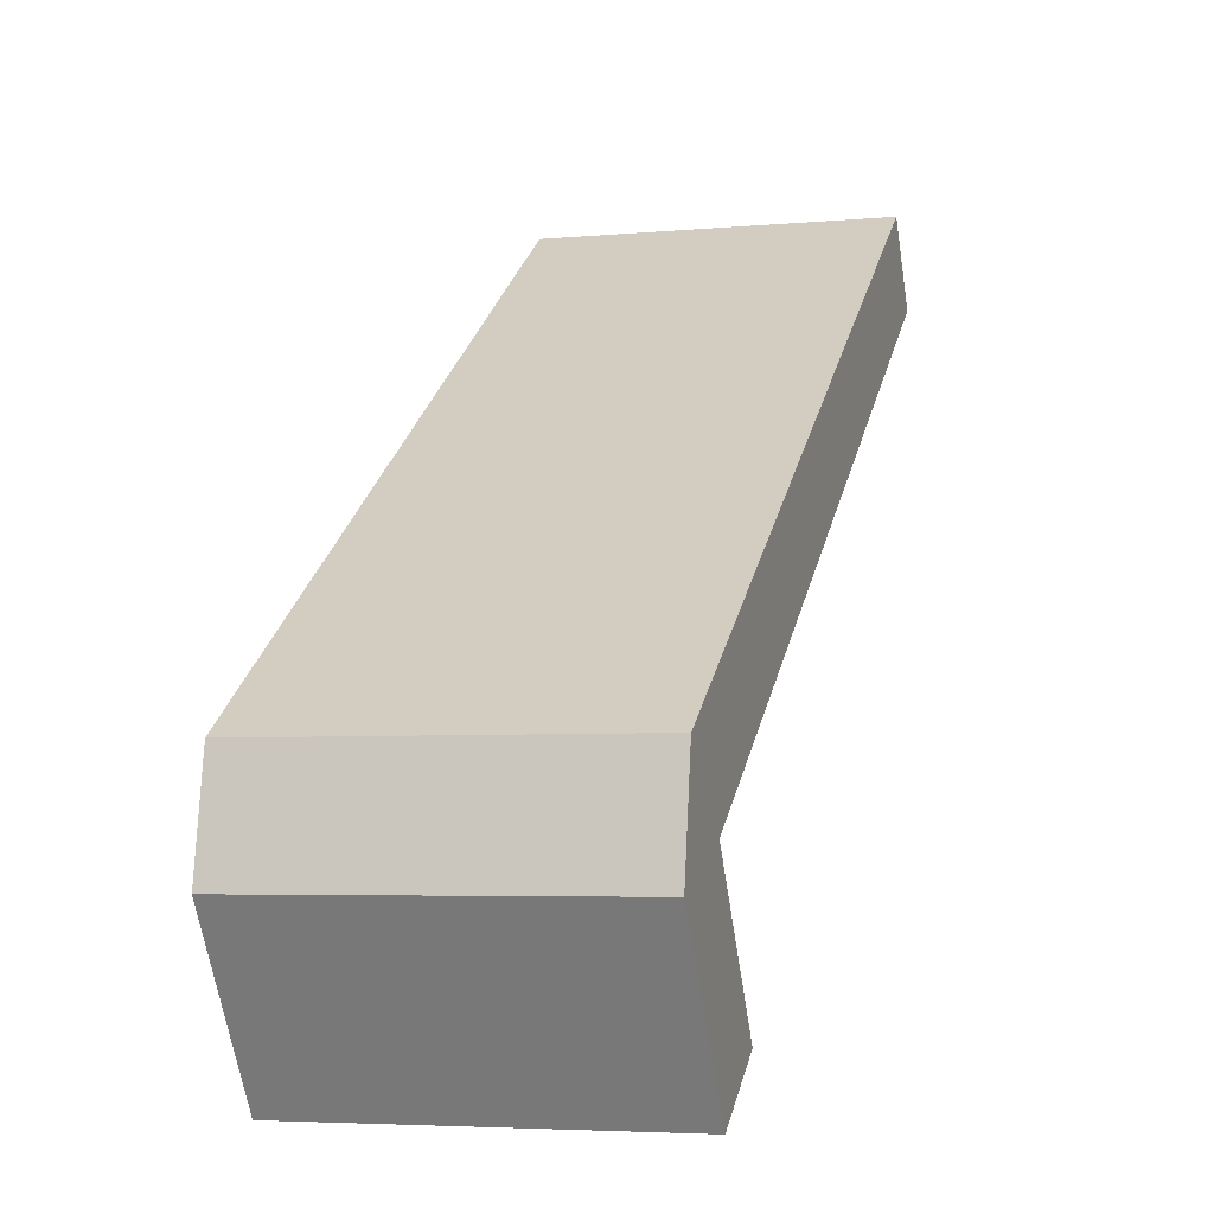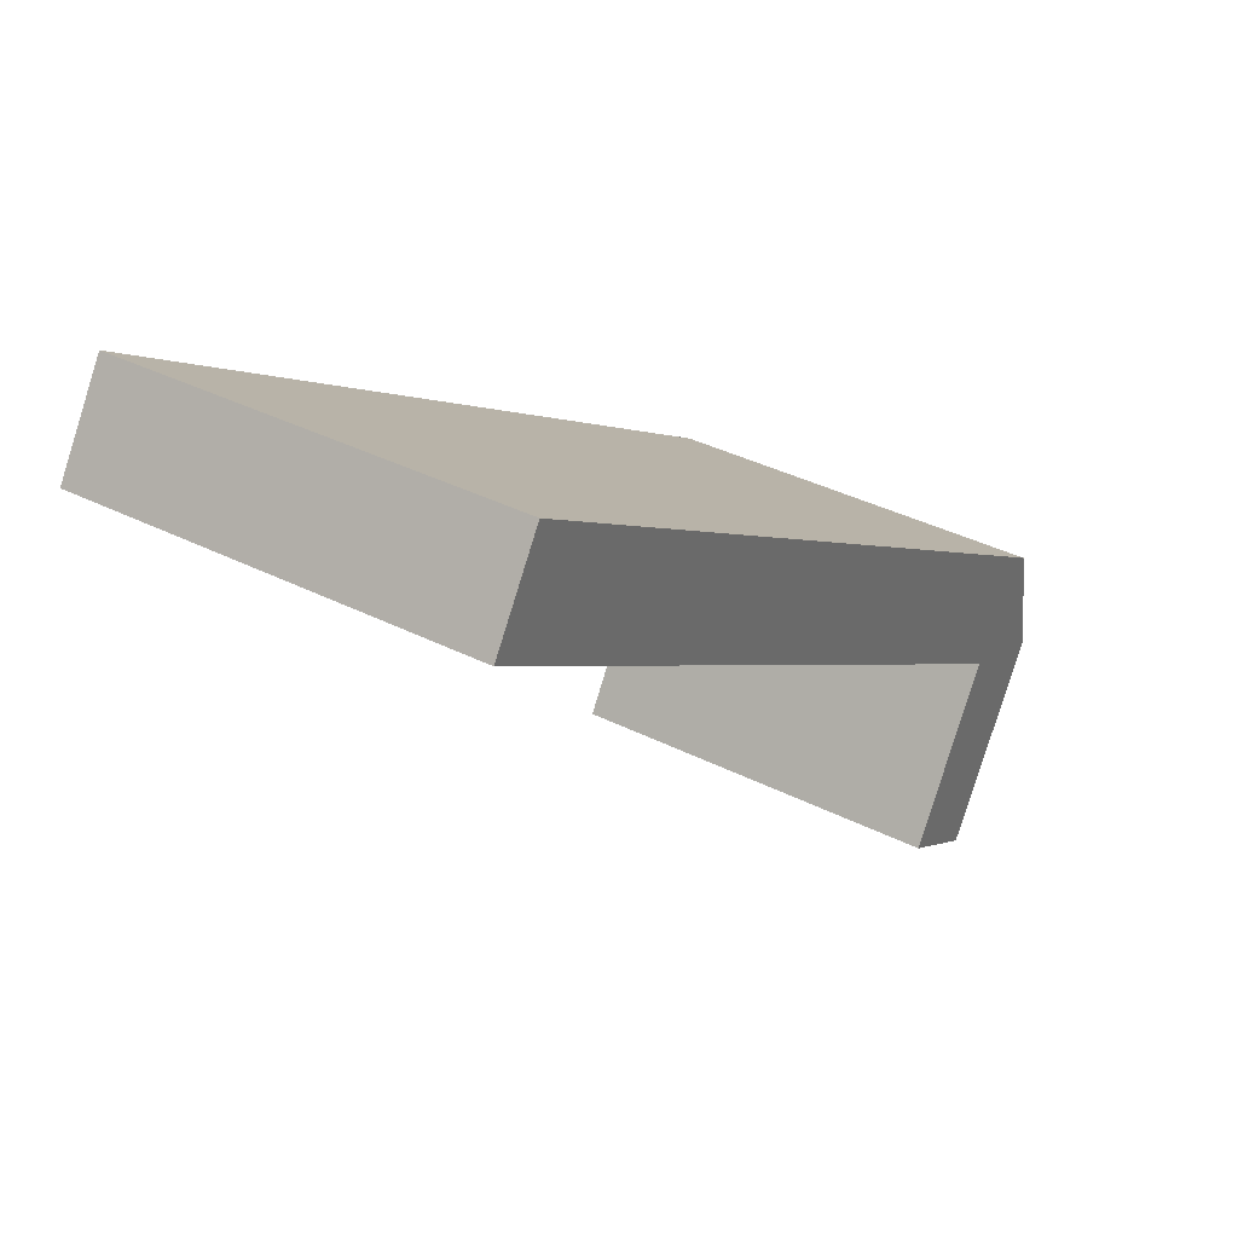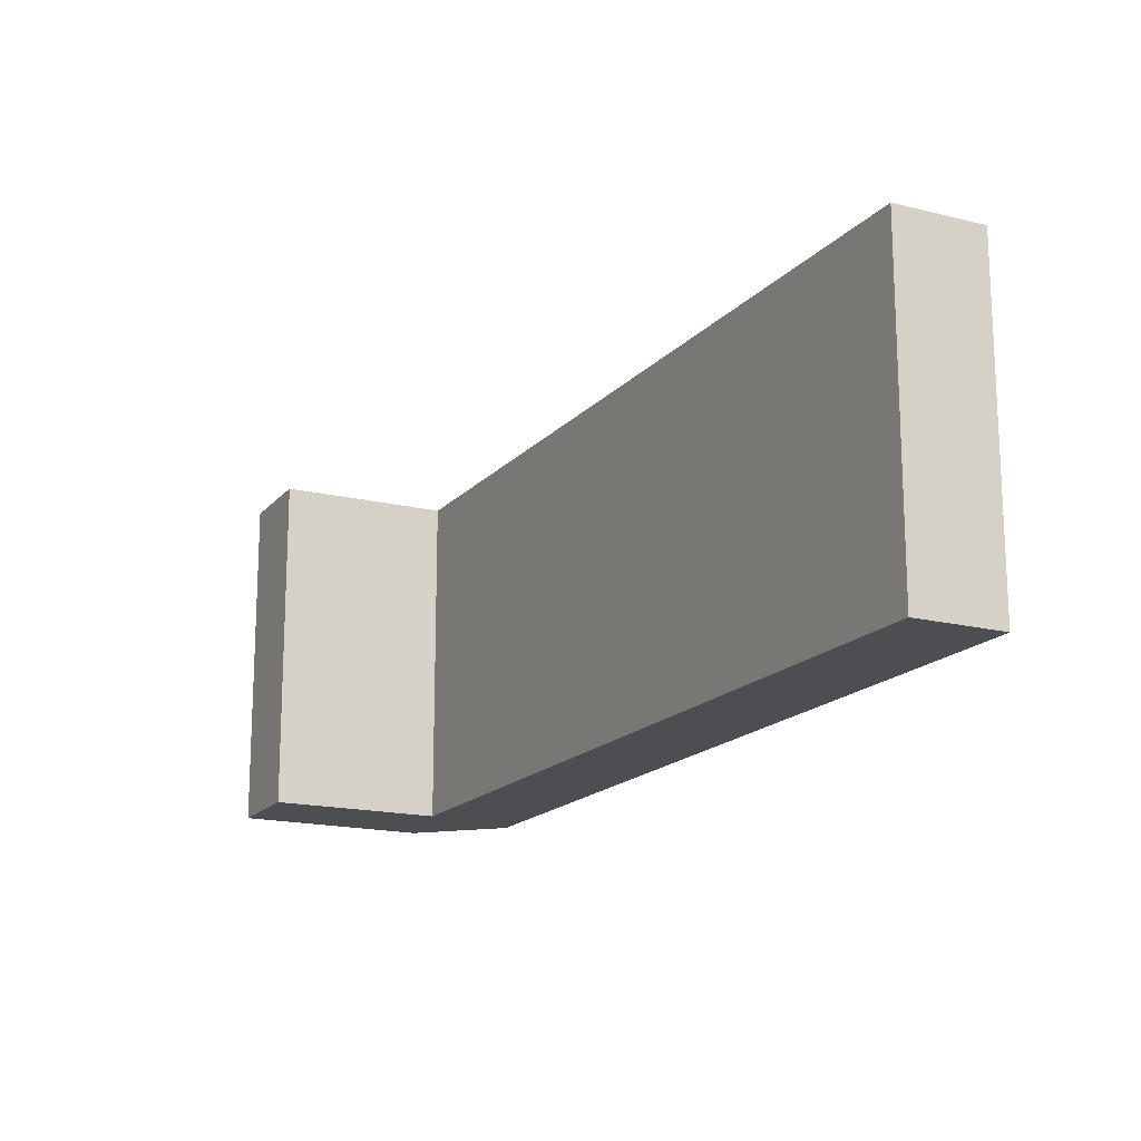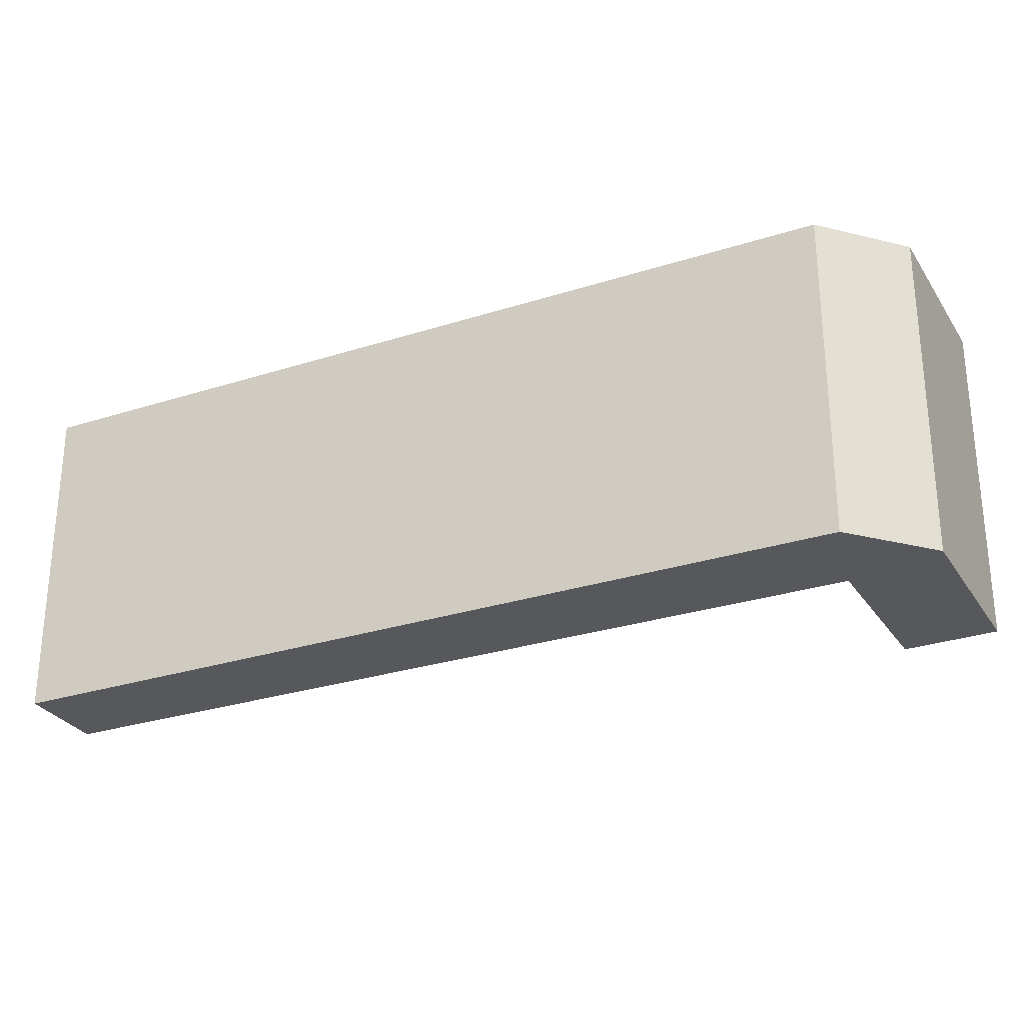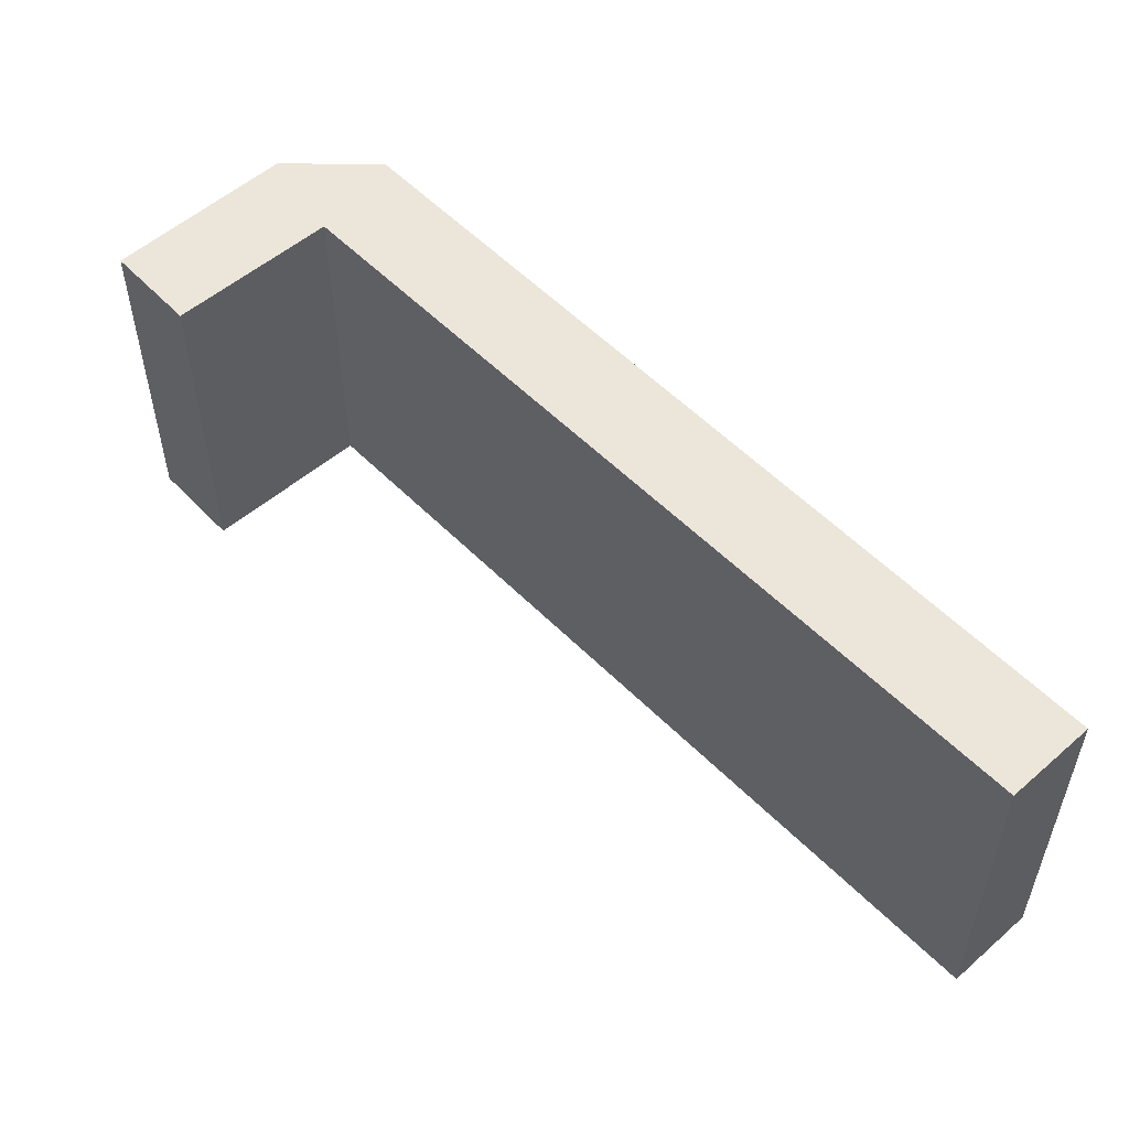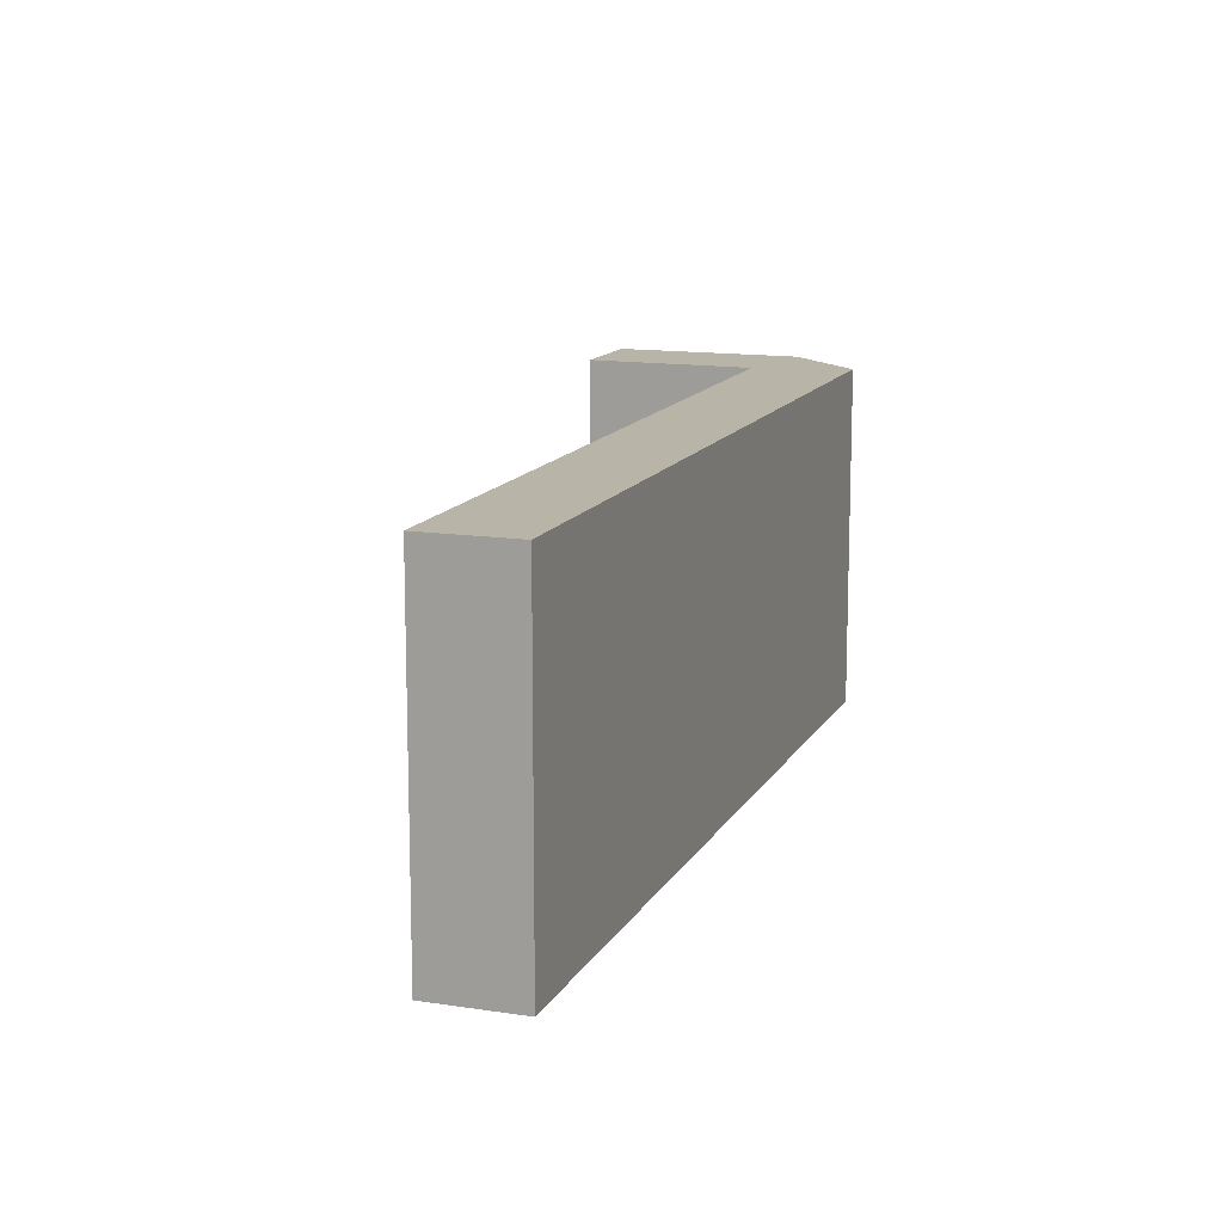
<metadata>
{"format":"obj","ext":"obj","renderer":"f3d","projection":"perspective","resolution":1024,"background":"white","views":[{"elev":-4.7,"azim":106.4,"up":"+Z"},{"elev":38.0,"azim":-57.4,"up":"+Z"},{"elev":-17.0,"azim":-83.3,"up":"+Y"},{"elev":-28.6,"azim":59.6,"up":"+Y"},{"elev":54.6,"azim":-99.3,"up":"+Y"},{"elev":13.2,"azim":-37.0,"up":"+Y"}]}
</metadata>
<code>
v  0.532 3.512 0.802
v  7.403 3.512 -5.012
v  0 3.512 2.15e-16
v  8.163 3.512 -4.309
v  7.266 3.512 -7.035
v  6.45 3.512 -6.504
v  8.351 3.512 -5.393
v  6.45 3.983e-16 -6.504
v  7.403 3.069e-16 -5.012
v  0 0 0
v  0.532 -4.911e-17 0.802
v  7.266 4.308e-16 -7.035
v  8.163 2.638e-16 -4.309
v  8.351 3.302e-16 -5.393
g defaultobject
f 1 2 3
f 2 1 4
f 2 5 6
f 5 2 4
f 5 4 7
f 8 2 6
f 2 8 9
f 10 1 3
f 1 10 11
f 9 3 2
f 3 9 10
f 12 6 5
f 6 12 8
f 11 4 1
f 4 11 13
f 13 7 4
f 7 13 14
f 14 5 7
f 5 14 12
f 10 13 11
f 13 10 9
f 13 9 14
f 14 9 8
f 14 8 12

</code>
